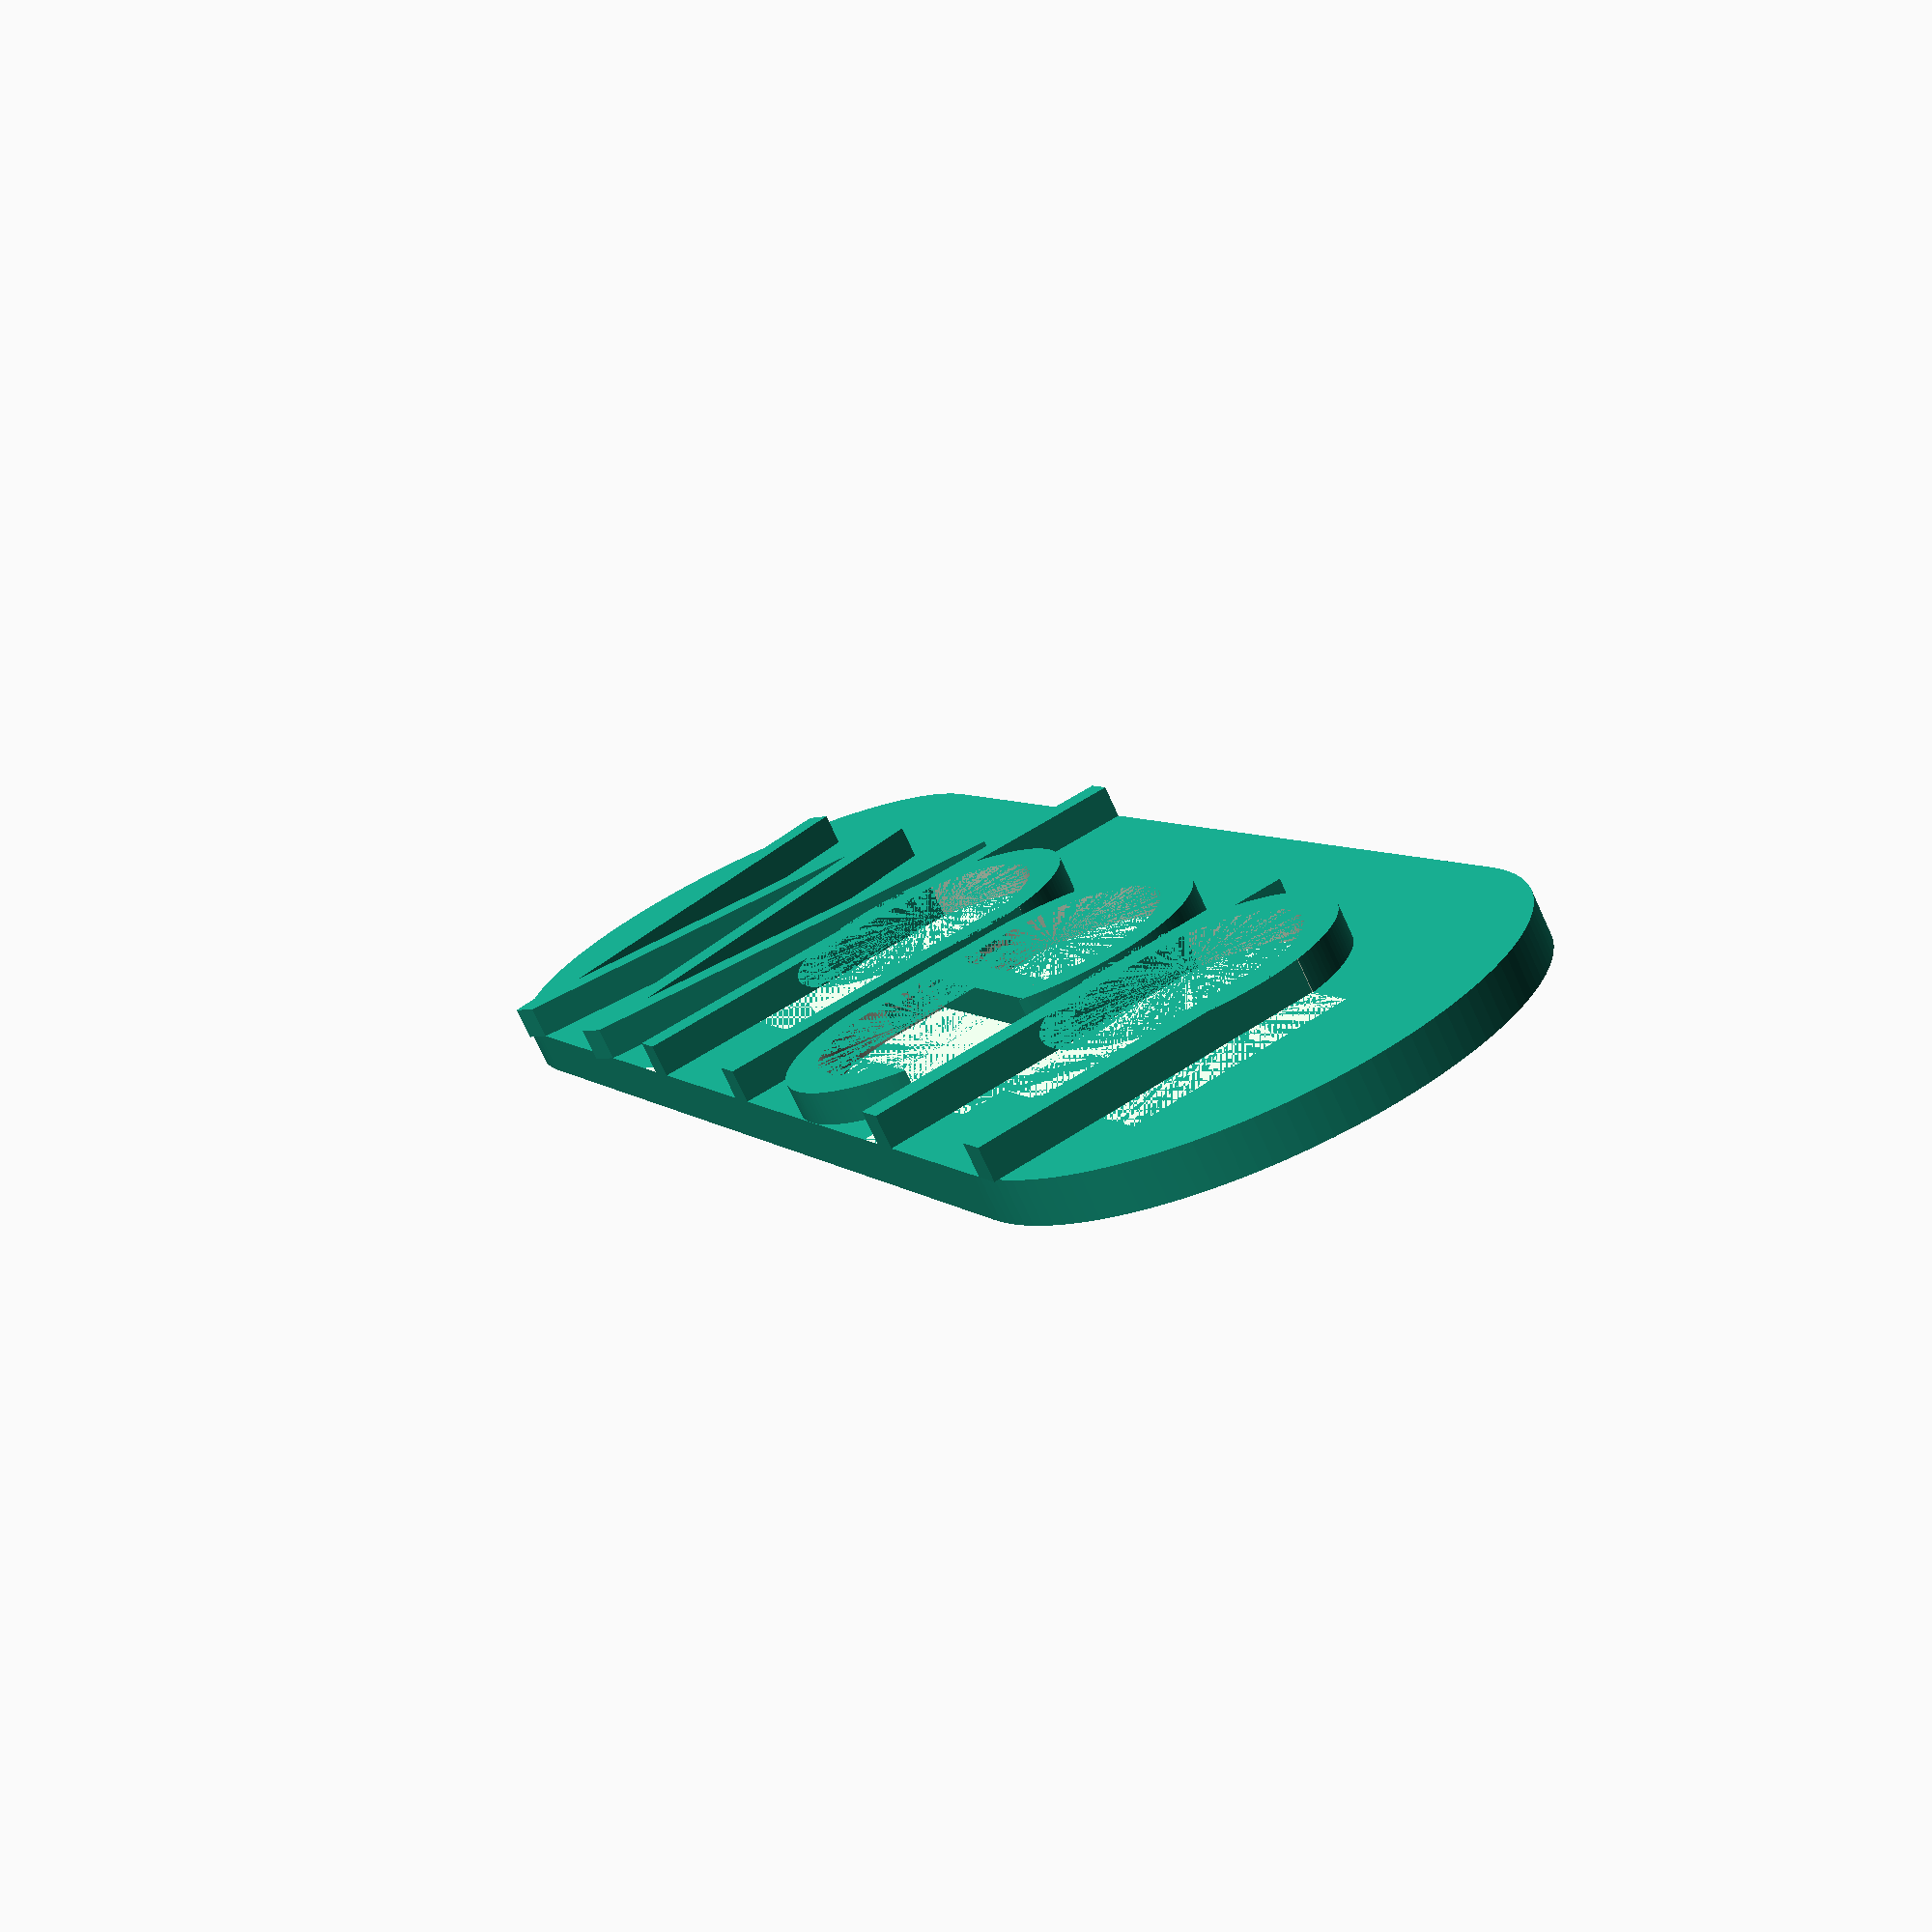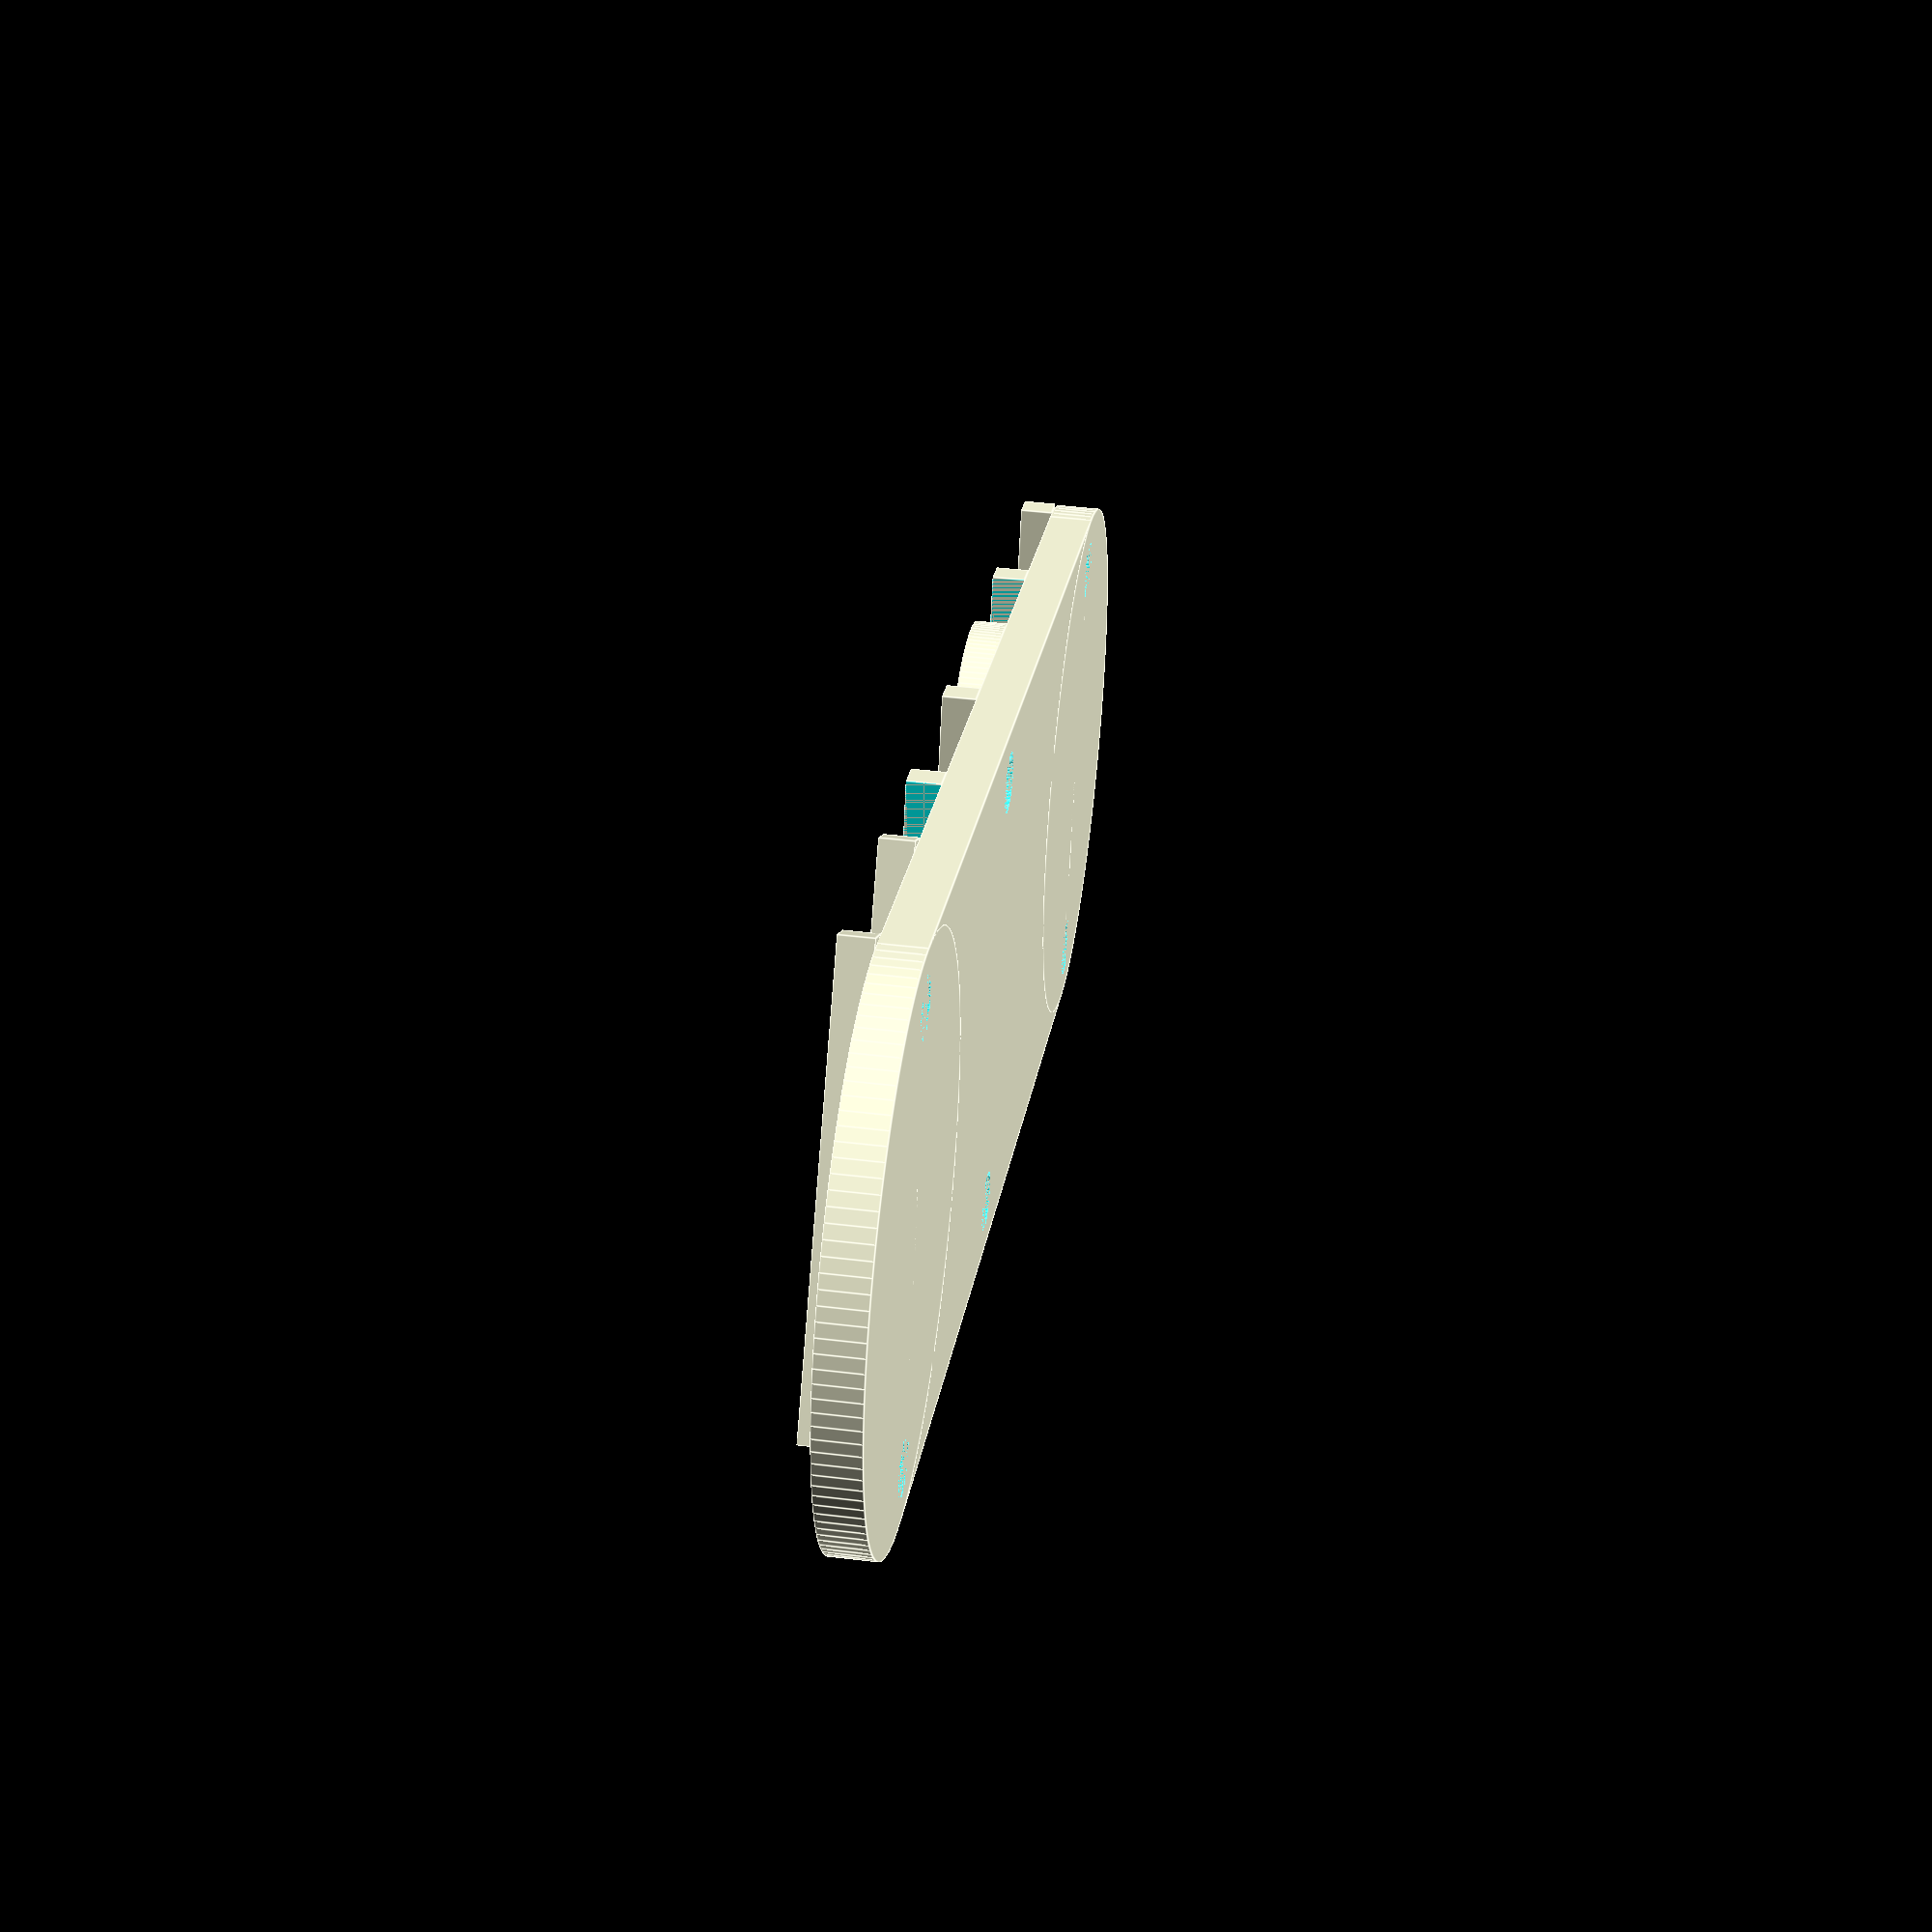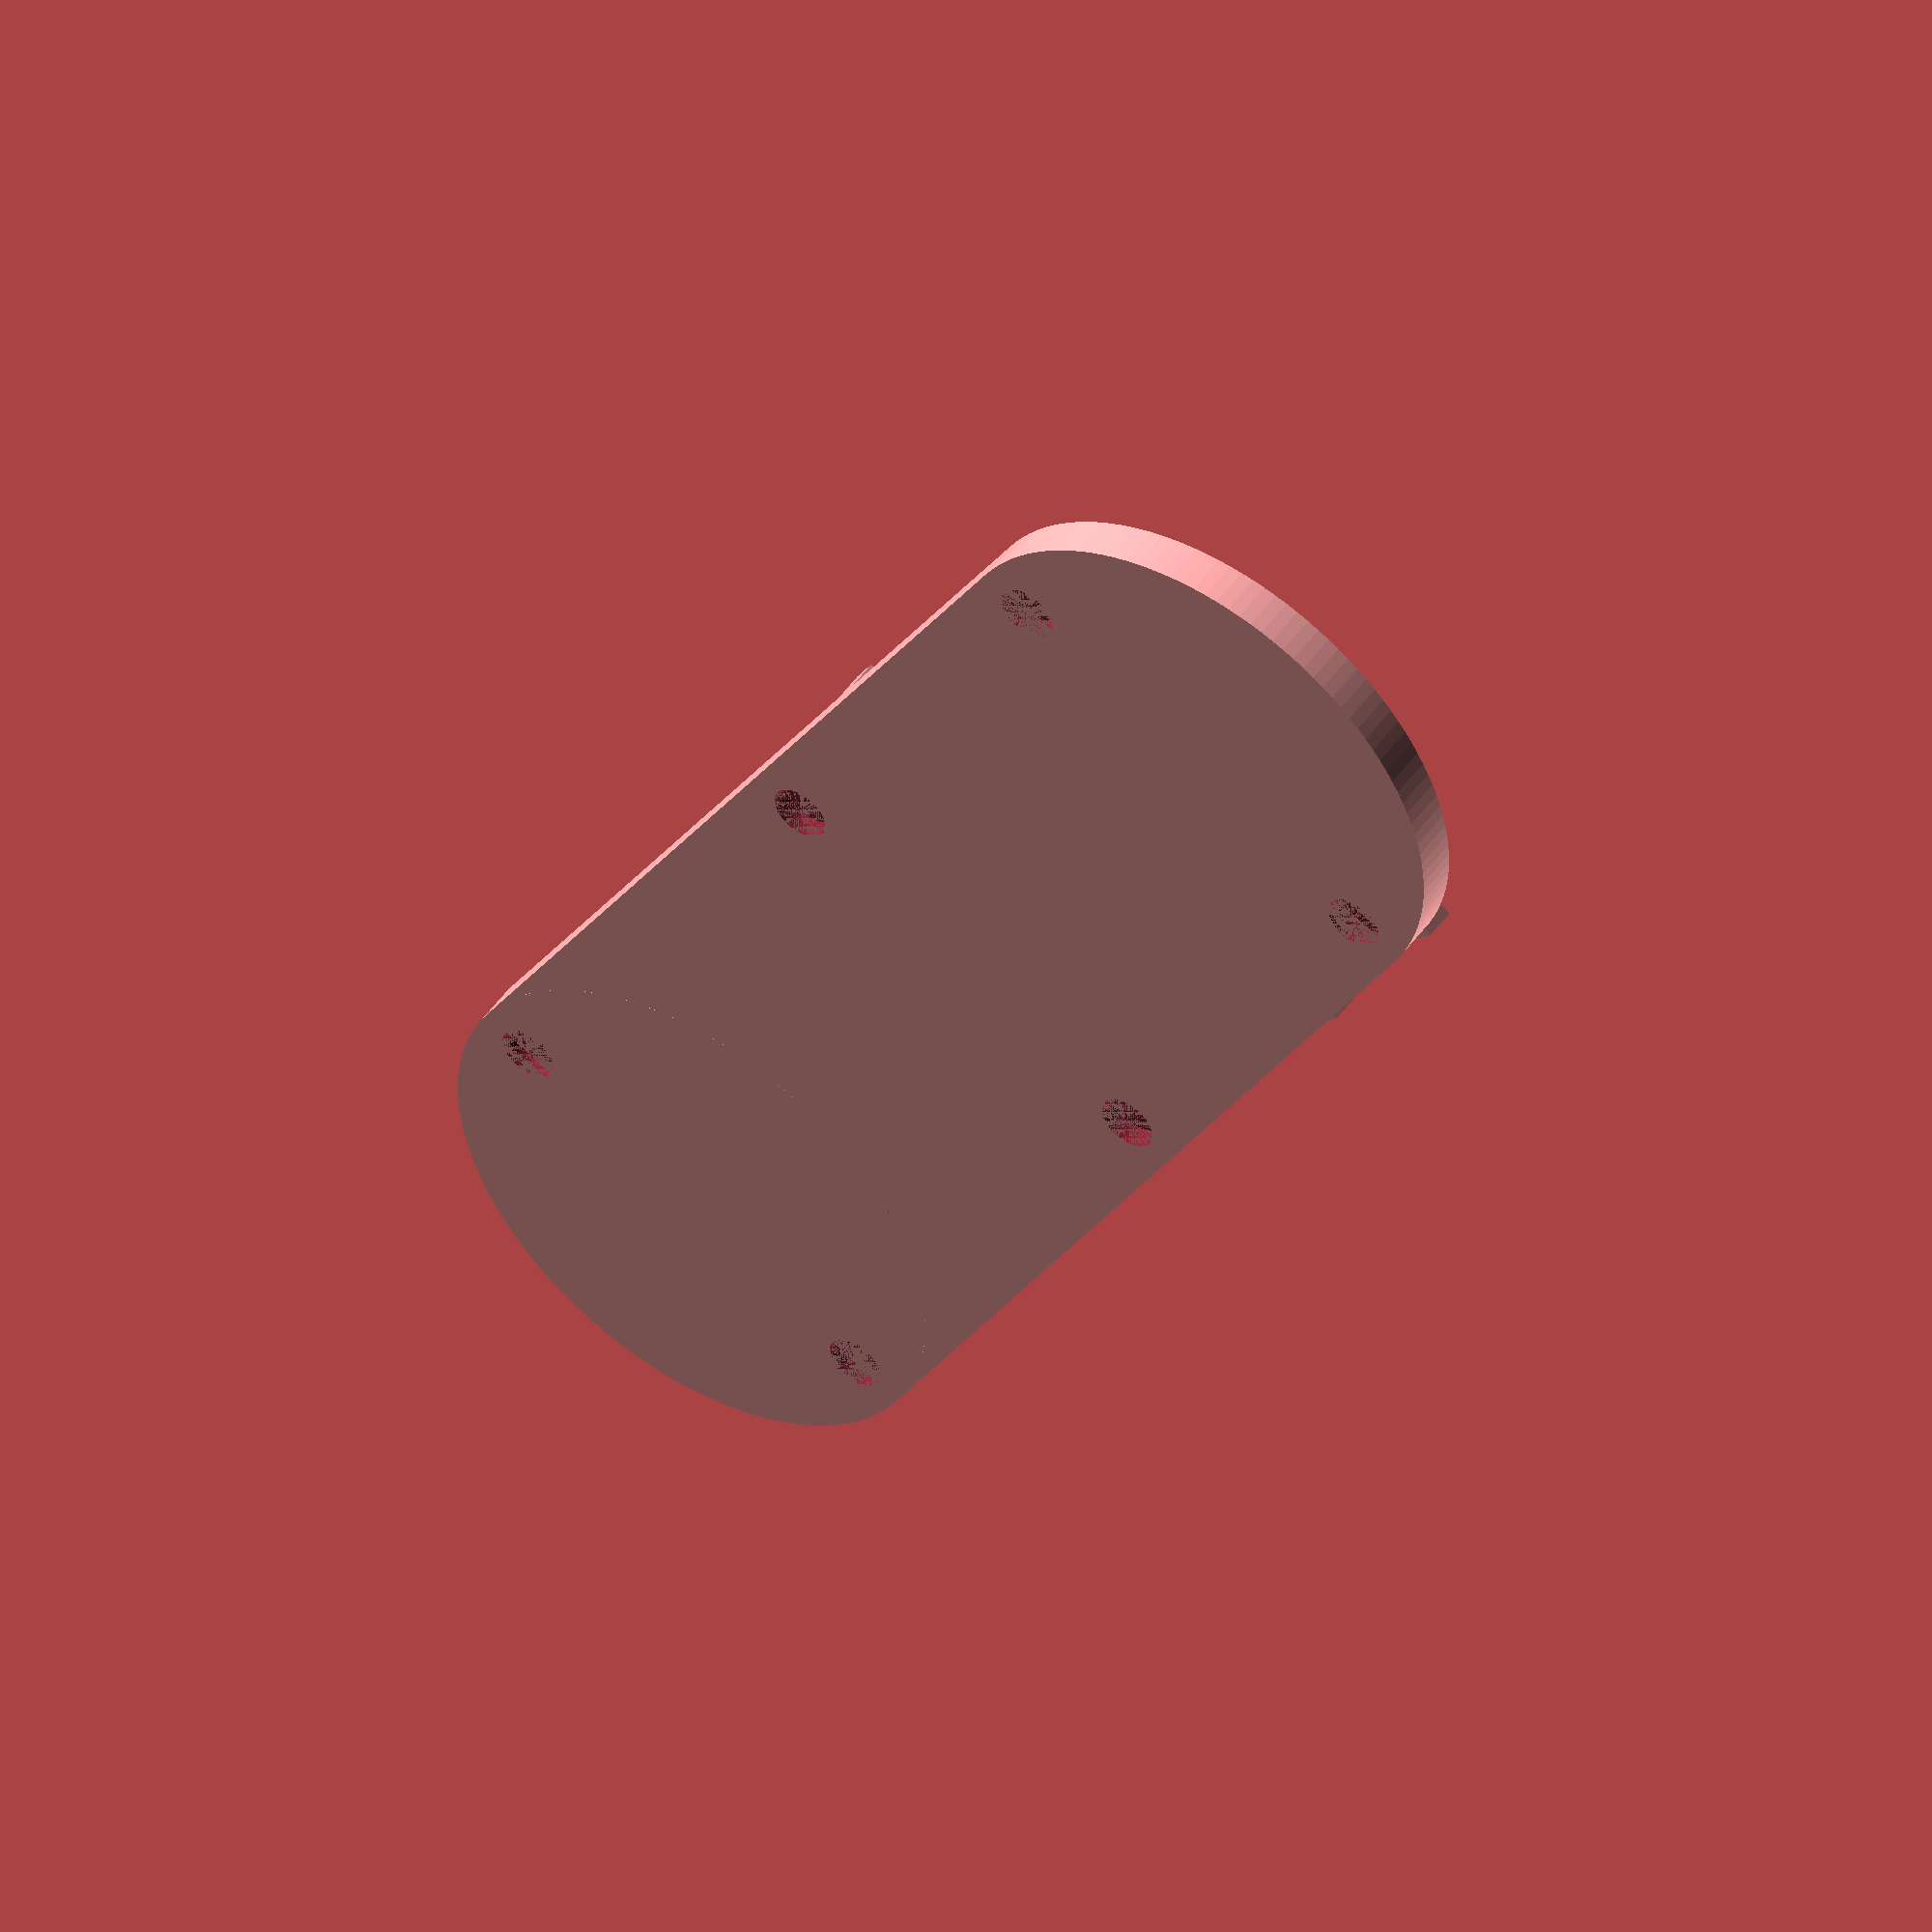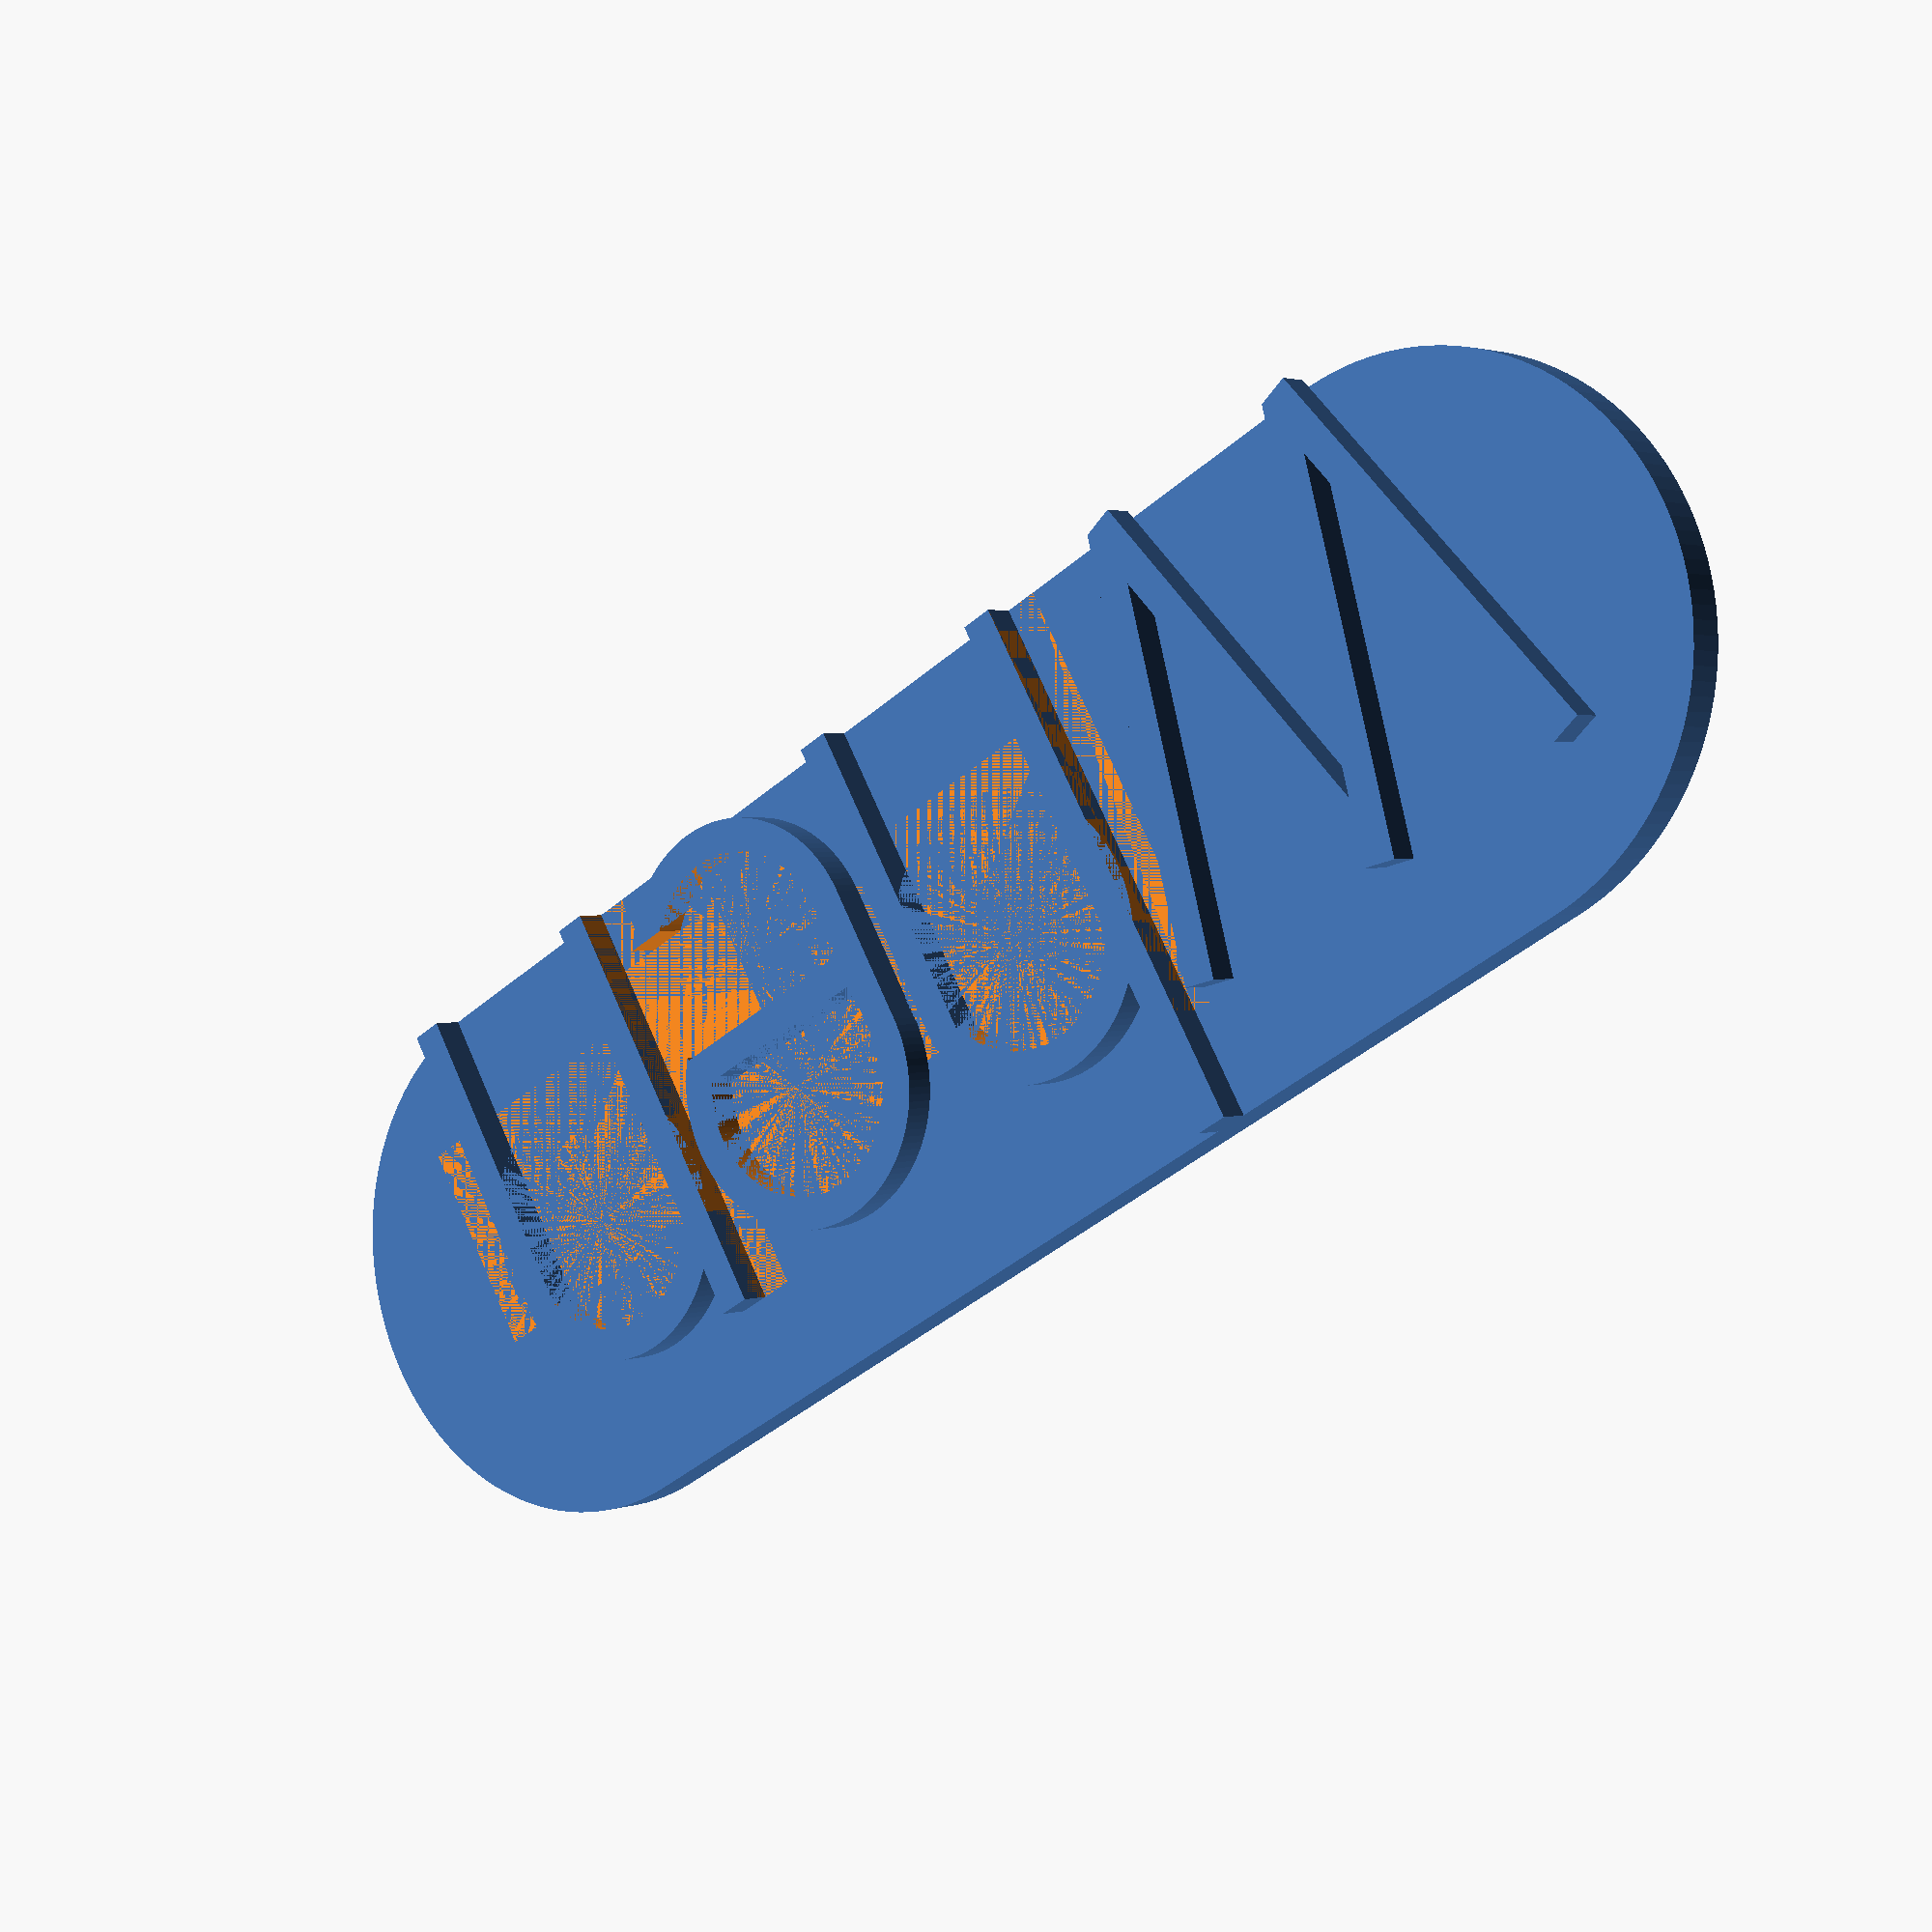
<openscad>
$fn=128;
//основа
difference(){
union(){
translate([-30,0,-4]) cube([110,50,4]);
translate([-30,25,-4]) cylinder(4,25,25);
translate([80,25,-4]) cylinder(4,25,25);
}
translate([-30,5,-4]) cylinder(2,2.7,2.7);
translate([-30,45,-4]) cylinder(2,2.7,2.7);
translate([80,5,-4]) cylinder(2,2.7,2.7);
translate([80,45,-4]) cylinder(2,2.7,2.7);
translate([20,5,-4]) cylinder(2,2.7,2.7);
translate([20,45,-4]) cylinder(2,2.7,2.7);
}
translate([5,0,0])
union(){
//буква w
translate([-50,0,0])
  rotate([0,0,90])
union(){
  translate([0,-17,0]) rotate([0,0,15]) cube([40,3,3]);
  translate([0,-17,0]) rotate([0,0,-15]) cube([40,3,3]);

 translate([0,-37.7,0]) rotate([0,0,15]) cube([40,3,3]);

 translate([0,-37.7,0])
  rotate([0,0,-15]) cube([40,3,3]);
}

//буква h
union(){
cube([3,50,3]);
difference(){  
  translate([12,26,0]) cylinder(3,13,13);
  translate([12,26,0]) cylinder(3,10,10);
  translate([0,10,0]) cube([30,20,3]);
  translate([-3,0,0]) cube([3,40,3]);

}
  translate([21.3,0,0]) cube([3,30,3]);
}


//буква e
translate([0,0,0])
union(){
translate([28,18,0]) cube([22,3,3]);
translate([27,13,0]) cube([3,13,3]);
difference(){
union(){
	
  difference(){
  translate([40,26,0]) cylinder(3,13,13);
  translate([40,26,0]) cylinder(3,10,10);
  translate([32,12,0]) cube([16,10,3]);

}

difference(){
  translate([40,13,0]) cylinder(3,13,13);
  translate([40,13,0]) cylinder(3,10,10);
  translate([32,15,0]) cube([19,13,3]);
  translate([40,6,0]) cube(20);
}
}
translate([30,13,0]) cube([3,13,3]);
translate([40,10,0]) cube(10);
}
}
translate([55,0,0])
union(){
cube([3,40,3]);
translate([21.2,0,0]) cube([3,30,3]);
difference(){  
  translate([12,26,0]) cylinder(3,13,13);
  translate([12,26,0]) cylinder(3,10,10);
  translate([0,10,0]) cube([30,20,3]);
  translate([-3,0,0]) cube([3,40,3]);
}
}
}
</openscad>
<views>
elev=253.8 azim=245.1 roll=155.5 proj=p view=wireframe
elev=317.7 azim=160.5 roll=98.3 proj=p view=edges
elev=130.0 azim=241.0 roll=326.0 proj=o view=solid
elev=178.0 azim=330.1 roll=142.8 proj=p view=wireframe
</views>
